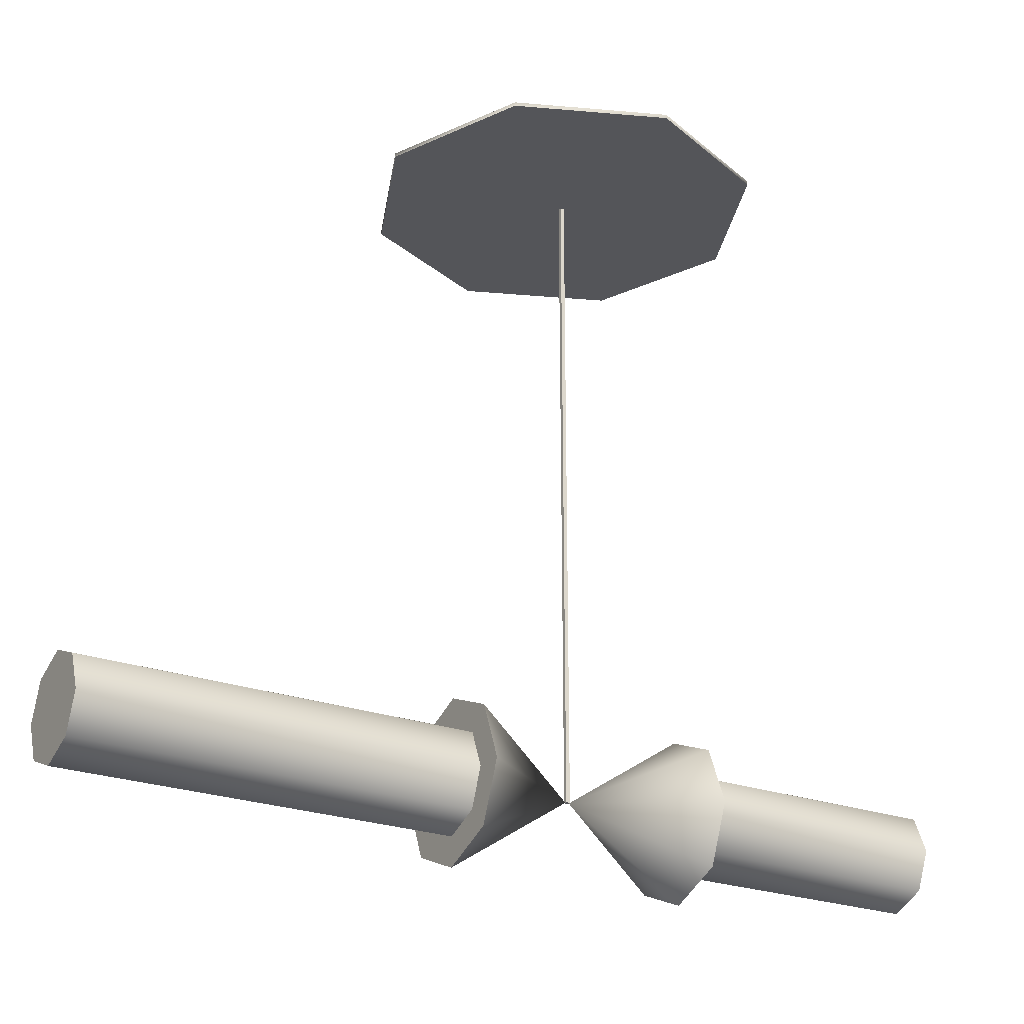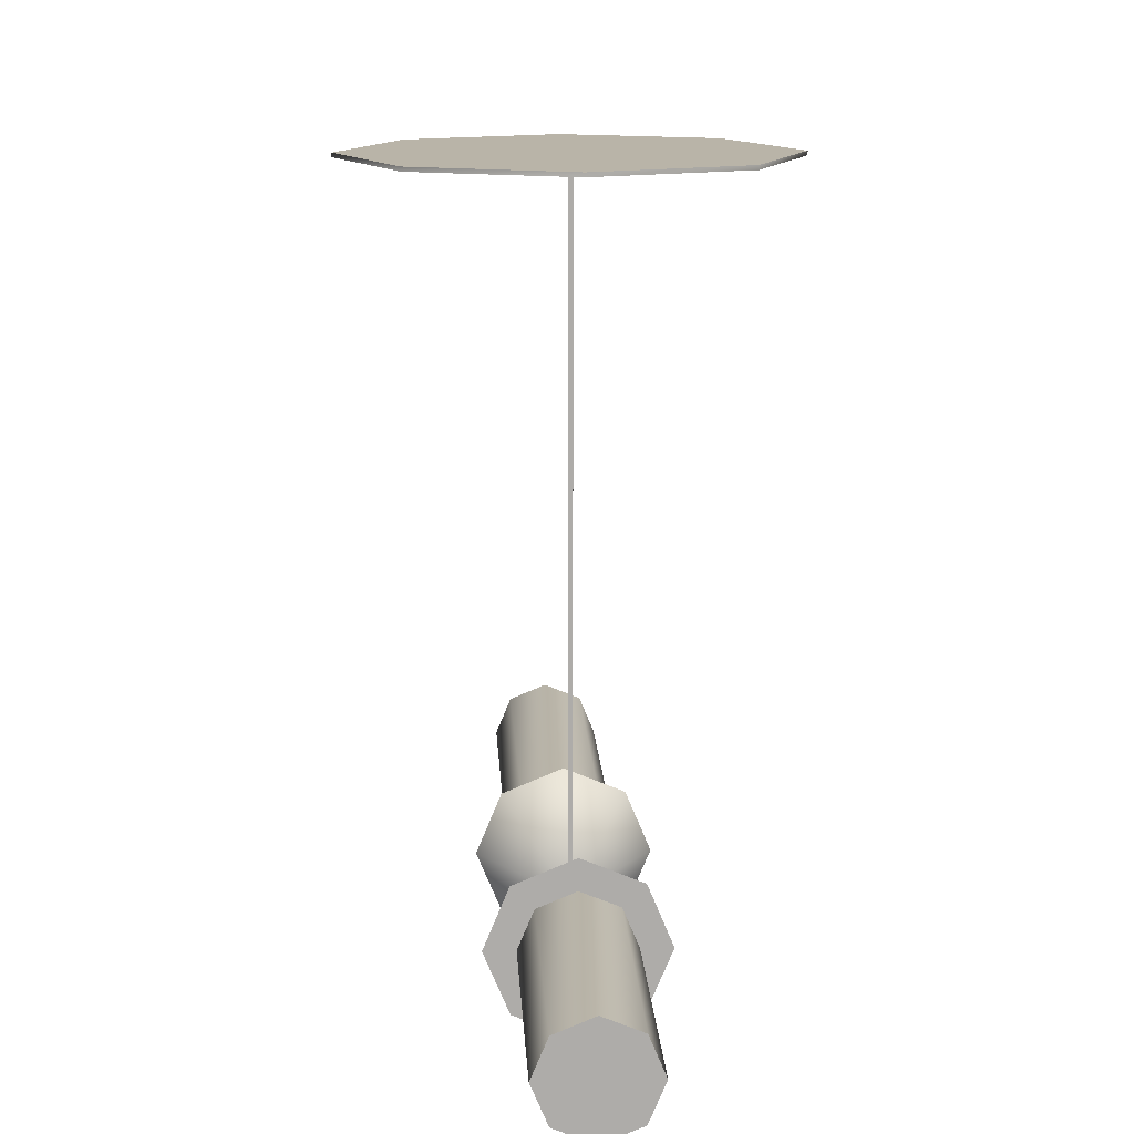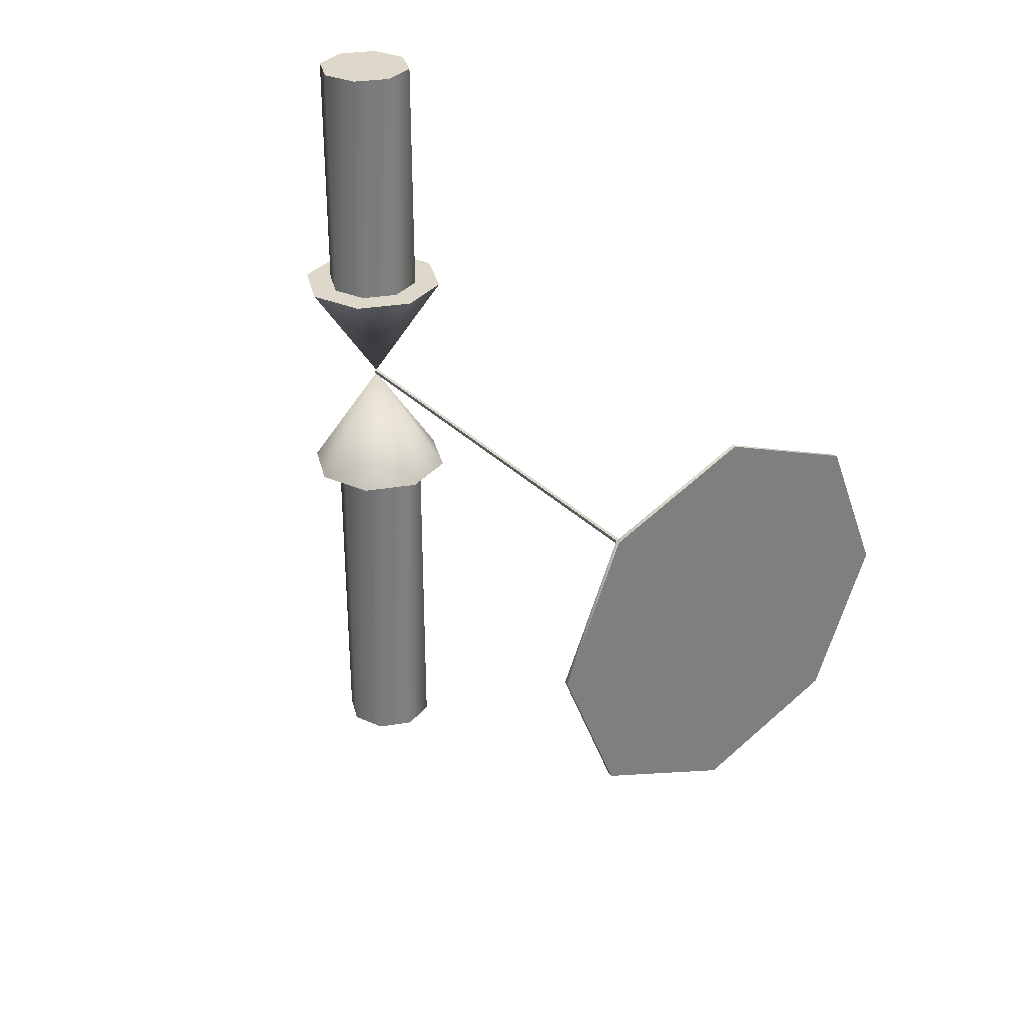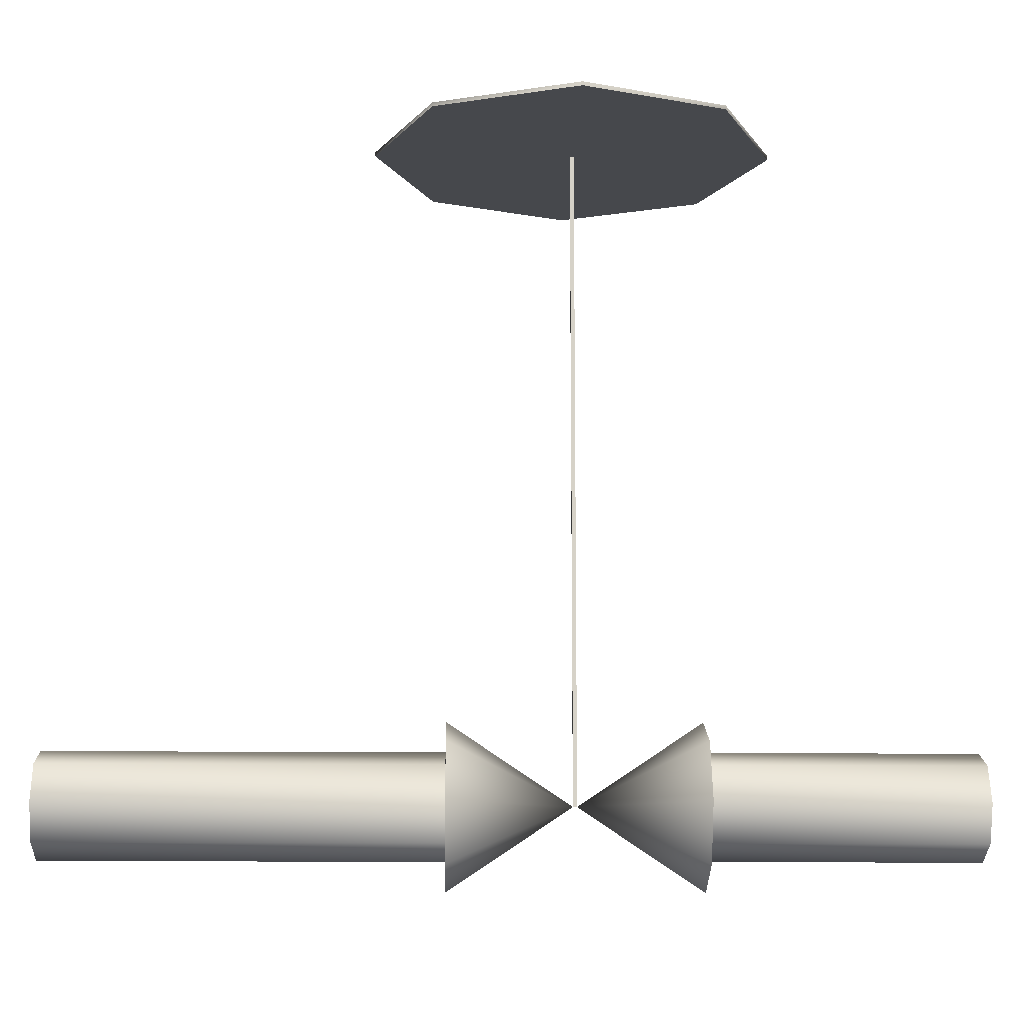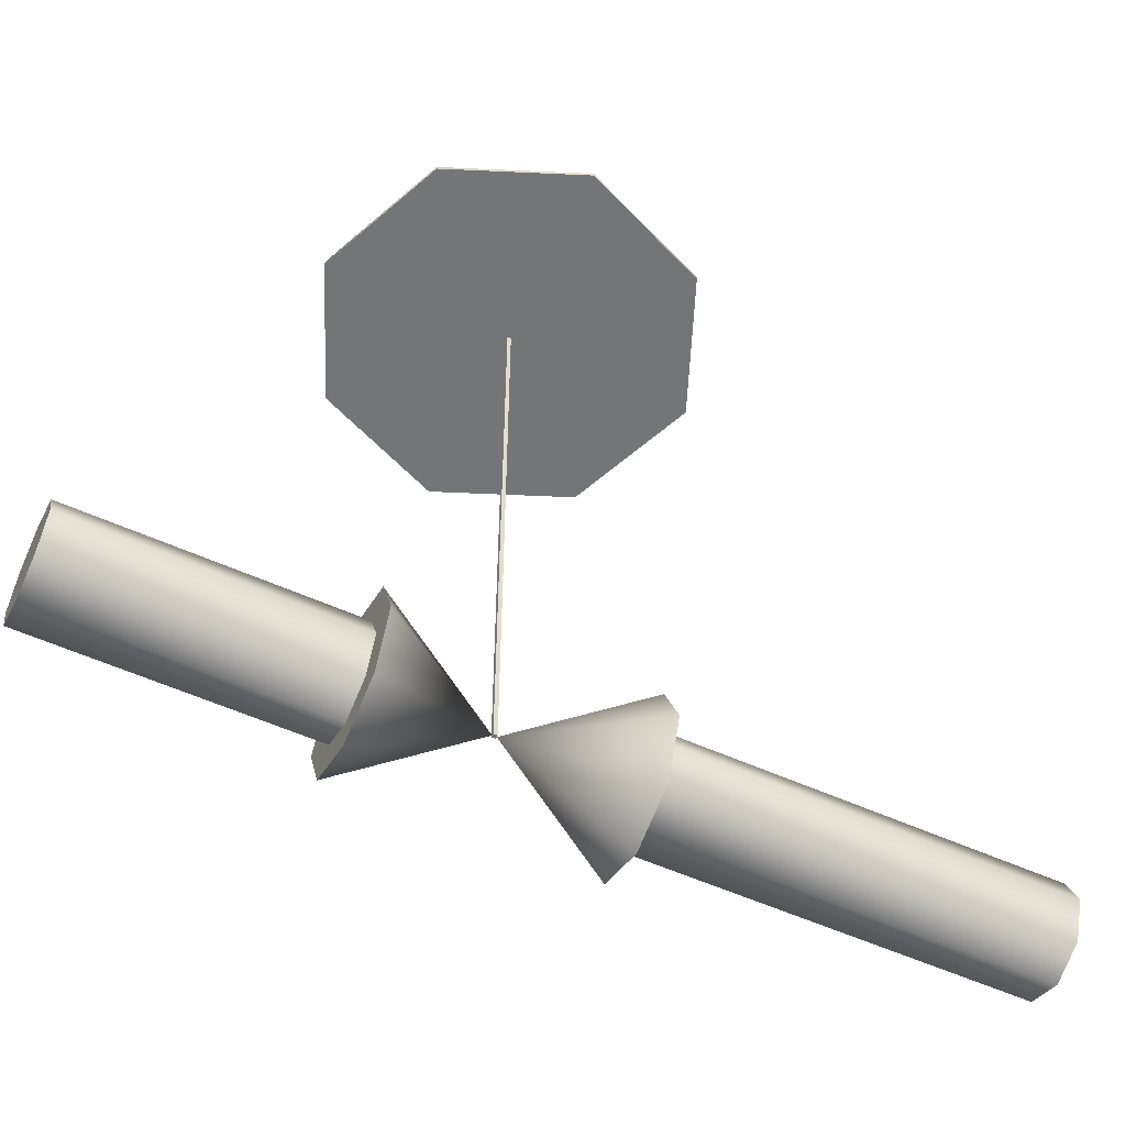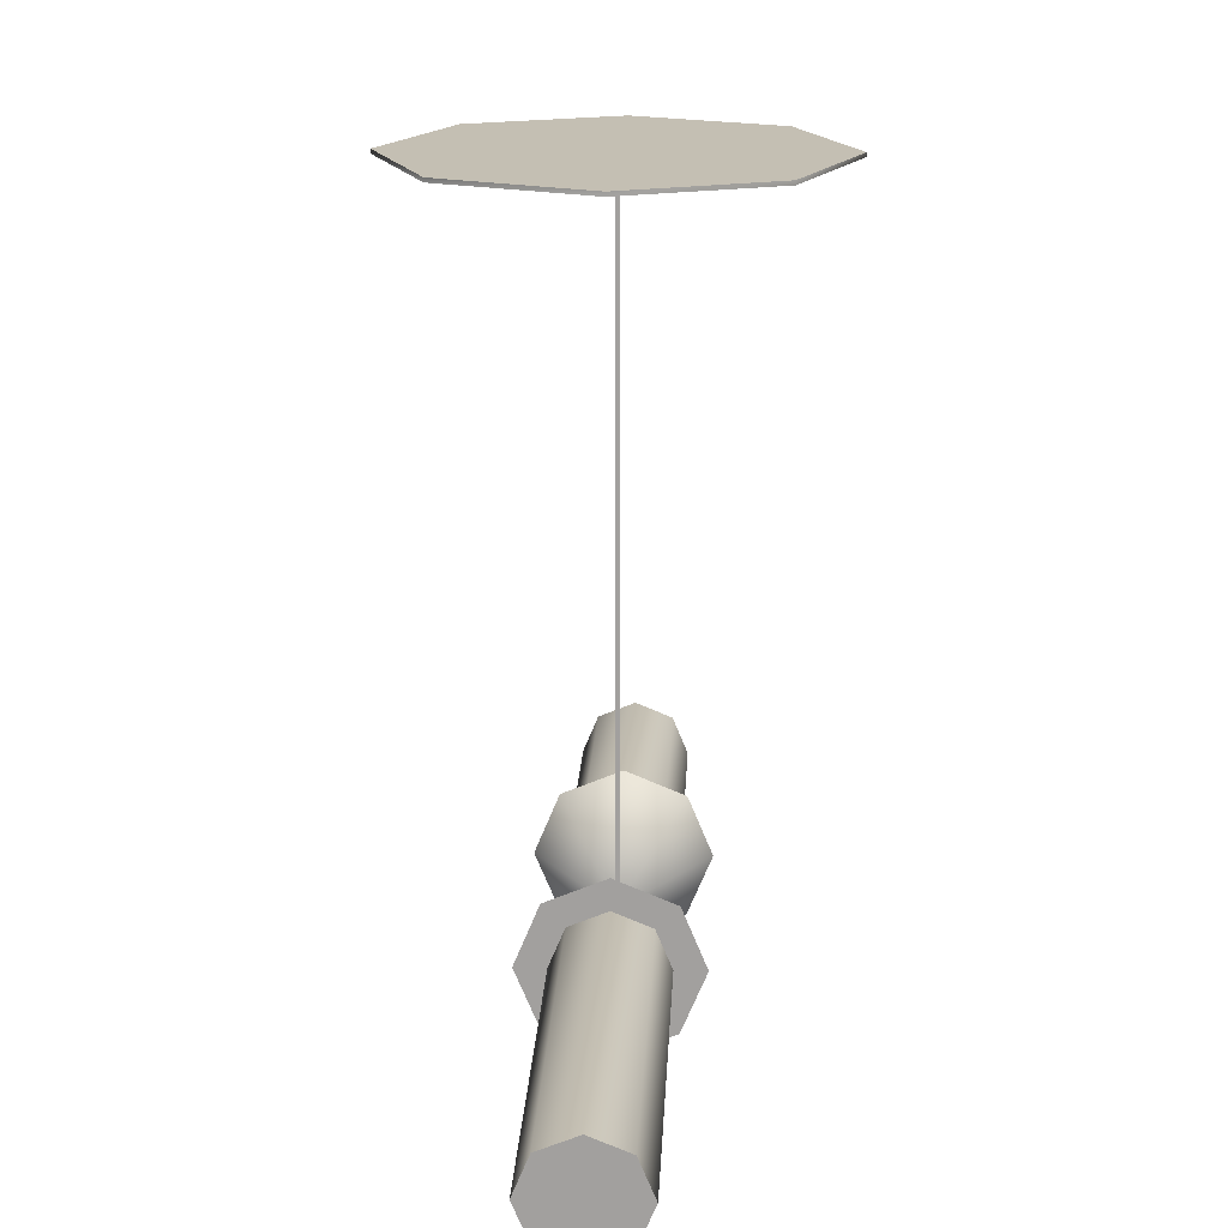
<metadata>
{"format":"obj","ext":"obj","renderer":"f3d","projection":"perspective","resolution":1024,"background":"white","views":[{"elev":-24.8,"azim":-120.7,"up":"+Y"},{"elev":13.3,"azim":-3.0,"up":"+Y"},{"elev":31.6,"azim":144.4,"up":"+Z"},{"elev":-11.5,"azim":-91.6,"up":"+Y"},{"elev":-56.4,"azim":64.8,"up":"+Y"},{"elev":17.7,"azim":-177.3,"up":"+Y"}]}
</metadata>
<code>
o _Geometry_0
v 9609 1.576e+04 26635
v 9600 1.576e+04 26635
v 9591 1.576e+04 26635
v 9587 15750 26635
v 9591 1.574e+04 26635
v 9600 1.574e+04 26635
v 9609 1.574e+04 26635
v 9613 15750 26635
v 9613 15750 2.657e+04
v 9609 1.574e+04 2.657e+04
v 9600 1.574e+04 2.657e+04
v 9591 1.574e+04 2.657e+04
v 9587 15750 2.657e+04
v 9591 1.576e+04 2.657e+04
v 9600 1.576e+04 2.657e+04
v 9609 1.576e+04 2.657e+04
v 9609 1.576e+04 2.65e+04
v 9600 1.576e+04 2.65e+04
v 9591 1.576e+04 2.65e+04
v 9587 15750 2.65e+04
v 9591 1.574e+04 2.65e+04
v 9600 1.574e+04 2.65e+04
v 9609 1.574e+04 2.65e+04
v 9613 15750 2.65e+04
v 9613 15750 2.64e+04
v 9609 1.574e+04 2.64e+04
v 9600 1.574e+04 2.64e+04
v 9591 1.574e+04 2.64e+04
v 9587 15750 2.64e+04
v 9591 1.576e+04 2.64e+04
v 9600 1.576e+04 2.64e+04
v 9609 1.576e+04 2.64e+04
v 9615 1.576e+04 2.657e+04
v 9600 1.577e+04 2.657e+04
v 9585 1.576e+04 2.657e+04
v 9579 15750 2.657e+04
v 9585 1.574e+04 2.657e+04
v 9600 1.573e+04 2.657e+04
v 9615 1.574e+04 2.657e+04
v 9621 15750 2.657e+04
v 9600 15750 2.654e+04
v 9615 1.574e+04 2.65e+04
v 9600 1.573e+04 2.65e+04
v 9585 1.574e+04 2.65e+04
v 9579 15750 2.65e+04
v 9585 1.576e+04 2.65e+04
v 9600 1.577e+04 2.65e+04
v 9615 1.576e+04 2.65e+04
v 9621 15750 2.65e+04
v 9600 15750 2.653e+04
v 9600 15750 2.653e+04
v 9600 15750 2.653e+04
v 9600 15750 2.654e+04
v 9600 15750 2.654e+04
v 9600 1.592e+04 2.654e+04
v 9600 1.592e+04 2.653e+04
v 9600 1.592e+04 2.654e+04
v 9600 1.592e+04 2.653e+04
v 9564 1.592e+04 2.657e+04
v 9549 1.592e+04 26535
v 9564 1.592e+04 2.65e+04
v 9600 1.592e+04 2.648e+04
v 9636 1.592e+04 2.65e+04
v 9651 1.592e+04 26535
v 9636 1.592e+04 2.657e+04
v 9600 1.592e+04 2.659e+04
v 9600 1.592e+04 2.659e+04
v 9636 1.592e+04 2.657e+04
v 9651 1.592e+04 26535
v 9636 1.592e+04 2.65e+04
v 9600 1.592e+04 2.648e+04
v 9564 1.592e+04 2.65e+04
v 9549 1.592e+04 26535
v 9564 1.592e+04 2.657e+04
v 9609 1.576e+04 26635
v 9600 1.576e+04 26635
v 9591 1.576e+04 26635
v 9587 15750 26635
v 9591 1.574e+04 26635
v 9600 1.574e+04 26635
v 9609 1.574e+04 26635
v 9613 15750 26635
v 9613 15750 2.657e+04
v 9609 1.574e+04 2.657e+04
v 9600 1.574e+04 2.657e+04
v 9591 1.574e+04 2.657e+04
v 9587 15750 2.657e+04
v 9591 1.576e+04 2.657e+04
v 9600 1.576e+04 2.657e+04
v 9609 1.576e+04 2.657e+04
v 9609 1.576e+04 2.65e+04
v 9600 1.576e+04 2.65e+04
v 9591 1.576e+04 2.65e+04
v 9587 15750 2.65e+04
v 9591 1.574e+04 2.65e+04
v 9600 1.574e+04 2.65e+04
v 9609 1.574e+04 2.65e+04
v 9613 15750 2.65e+04
v 9613 15750 2.64e+04
v 9609 1.574e+04 2.64e+04
v 9600 1.574e+04 2.64e+04
v 9591 1.574e+04 2.64e+04
v 9587 15750 2.64e+04
v 9591 1.576e+04 2.64e+04
v 9600 1.576e+04 2.64e+04
v 9609 1.576e+04 2.64e+04
v 9615 1.576e+04 2.657e+04
v 9600 1.577e+04 2.657e+04
v 9585 1.576e+04 2.657e+04
v 9579 15750 2.657e+04
v 9585 1.574e+04 2.657e+04
v 9600 1.573e+04 2.657e+04
v 9615 1.574e+04 2.657e+04
v 9621 15750 2.657e+04
v 9615 1.574e+04 2.65e+04
v 9600 1.573e+04 2.65e+04
v 9585 1.574e+04 2.65e+04
v 9579 15750 2.65e+04
v 9585 1.576e+04 2.65e+04
v 9600 1.577e+04 2.65e+04
v 9615 1.576e+04 2.65e+04
v 9621 15750 2.65e+04
v 9600 15750 2.653e+04
v 9600 15750 2.653e+04
v 9600 15750 2.653e+04
v 9600 15750 2.653e+04
v 9600 15750 2.654e+04
v 9600 15750 2.654e+04
v 9600 15750 2.654e+04
v 9600 15750 2.654e+04
v 9600 1.592e+04 2.654e+04
v 9600 1.592e+04 2.654e+04
v 9600 1.592e+04 2.653e+04
v 9600 1.592e+04 2.653e+04
v 9600 1.592e+04 2.654e+04
v 9600 1.592e+04 2.654e+04
v 9600 1.592e+04 2.653e+04
v 9600 1.592e+04 2.653e+04
v 9564 1.592e+04 2.657e+04
v 9549 1.592e+04 26535
v 9564 1.592e+04 2.65e+04
v 9600 1.592e+04 2.648e+04
v 9636 1.592e+04 2.65e+04
v 9651 1.592e+04 26535
v 9636 1.592e+04 2.657e+04
v 9600 1.592e+04 2.659e+04
v 9600 1.592e+04 2.659e+04
v 9636 1.592e+04 2.657e+04
v 9651 1.592e+04 26535
v 9636 1.592e+04 2.65e+04
v 9600 1.592e+04 2.648e+04
v 9564 1.592e+04 2.65e+04
v 9549 1.592e+04 26535
v 9564 1.592e+04 2.657e+04
f 75 76 77
f 75 77 78
f 75 78 79
f 75 79 80
f 75 80 81
f 75 81 82
f 83 84 85
f 83 85 86
f 83 86 87
f 83 87 88
f 83 88 89
f 83 89 90
f 8 7 10
f 8 10 9
f 7 6 11
f 7 11 10
f 6 5 12
f 6 12 11
f 5 4 13
f 5 13 12
f 4 3 14
f 4 14 13
f 3 2 15
f 3 15 14
f 2 1 16
f 2 16 15
f 1 8 9
f 1 9 16
f 91 92 93
f 91 93 94
f 91 94 95
f 91 95 96
f 91 96 97
f 91 97 98
f 99 100 101
f 99 101 102
f 99 102 103
f 99 103 104
f 99 104 105
f 99 105 106
f 24 23 26
f 24 26 25
f 23 22 27
f 23 27 26
f 22 21 28
f 22 28 27
f 21 20 29
f 21 29 28
f 20 19 30
f 20 30 29
f 19 18 31
f 19 31 30
f 18 17 32
f 18 32 31
f 17 24 25
f 17 25 32
f 107 108 109
f 107 109 110
f 107 110 111
f 107 111 112
f 107 112 113
f 107 113 114
f 40 39 41
f 39 38 41
f 38 37 41
f 37 36 41
f 36 35 41
f 35 34 41
f 34 33 41
f 33 40 41
f 115 116 117
f 115 117 118
f 115 118 119
f 115 119 120
f 115 120 121
f 115 121 122
f 49 48 50
f 48 47 50
f 47 46 50
f 46 45 50
f 45 44 50
f 44 43 50
f 43 42 50
f 42 49 50
f 123 125 127
f 123 127 129
f 51 130 131
f 51 131 133
f 54 53 135
f 54 135 132
f 128 52 137
f 128 137 136
f 126 124 134
f 126 134 138
f 56 55 57
f 56 57 58
f 139 140 141
f 139 141 142
f 139 142 143
f 139 143 144
f 139 144 145
f 139 145 146
f 147 148 149
f 147 149 150
f 147 150 151
f 147 151 152
f 147 152 153
f 147 153 154
f 66 65 68
f 66 68 67
f 65 64 69
f 65 69 68
f 64 63 70
f 64 70 69
f 63 62 71
f 63 71 70
f 62 61 72
f 62 72 71
f 61 60 73
f 61 73 72
f 60 59 74
f 60 74 73
f 59 66 67
f 59 67 74

</code>
